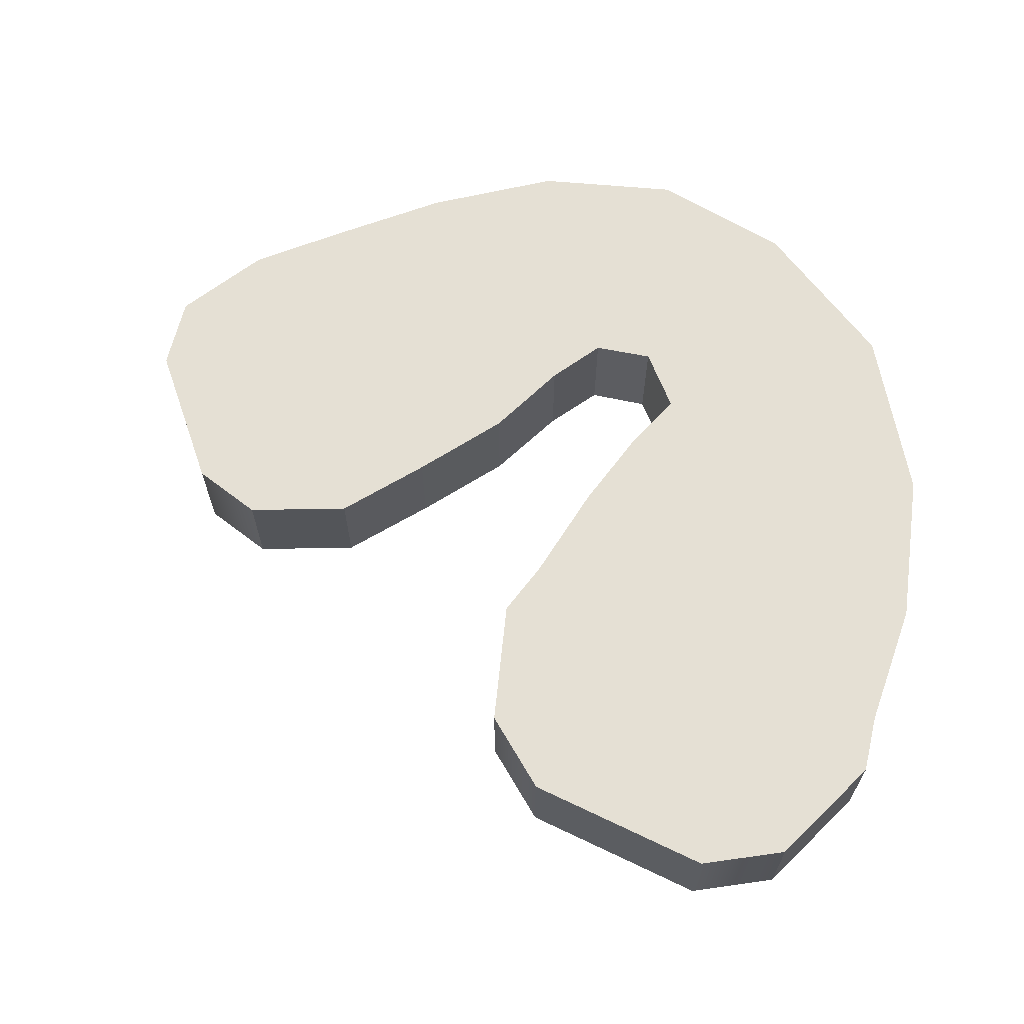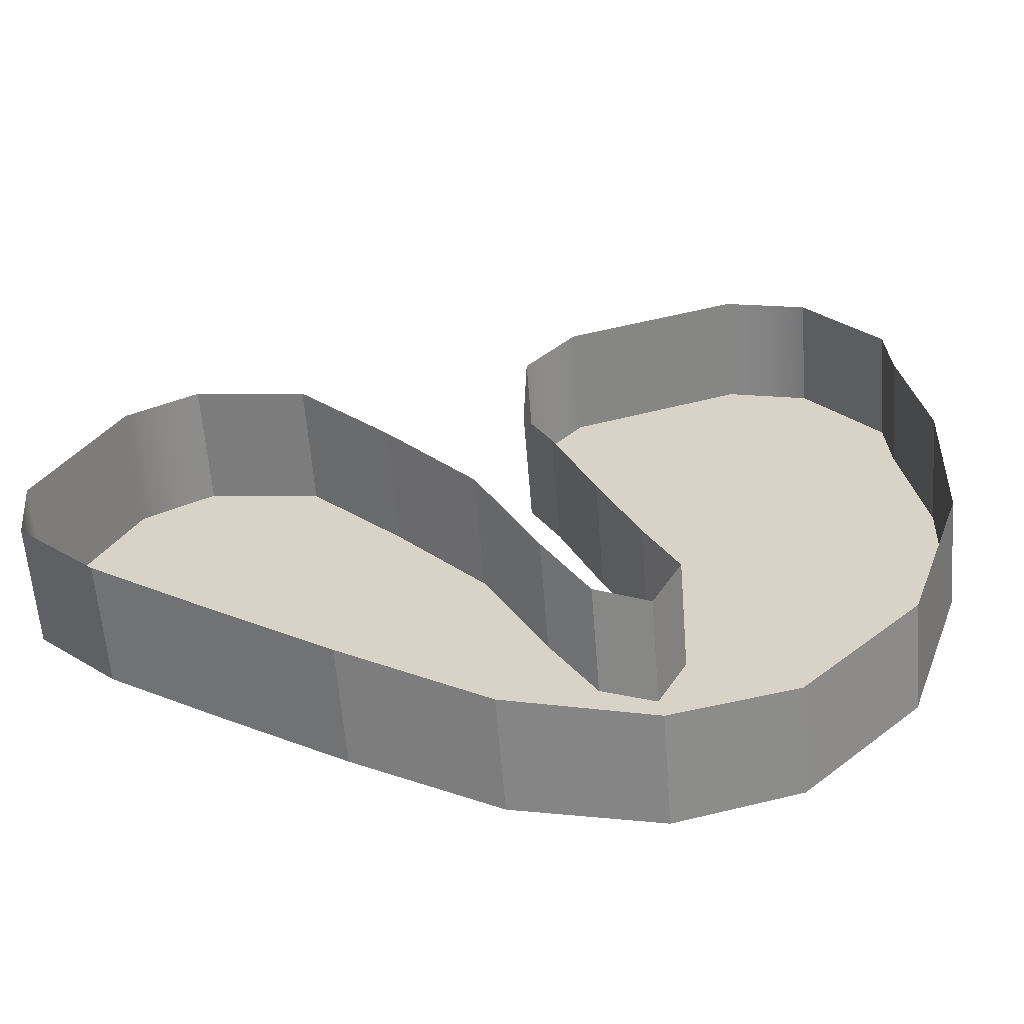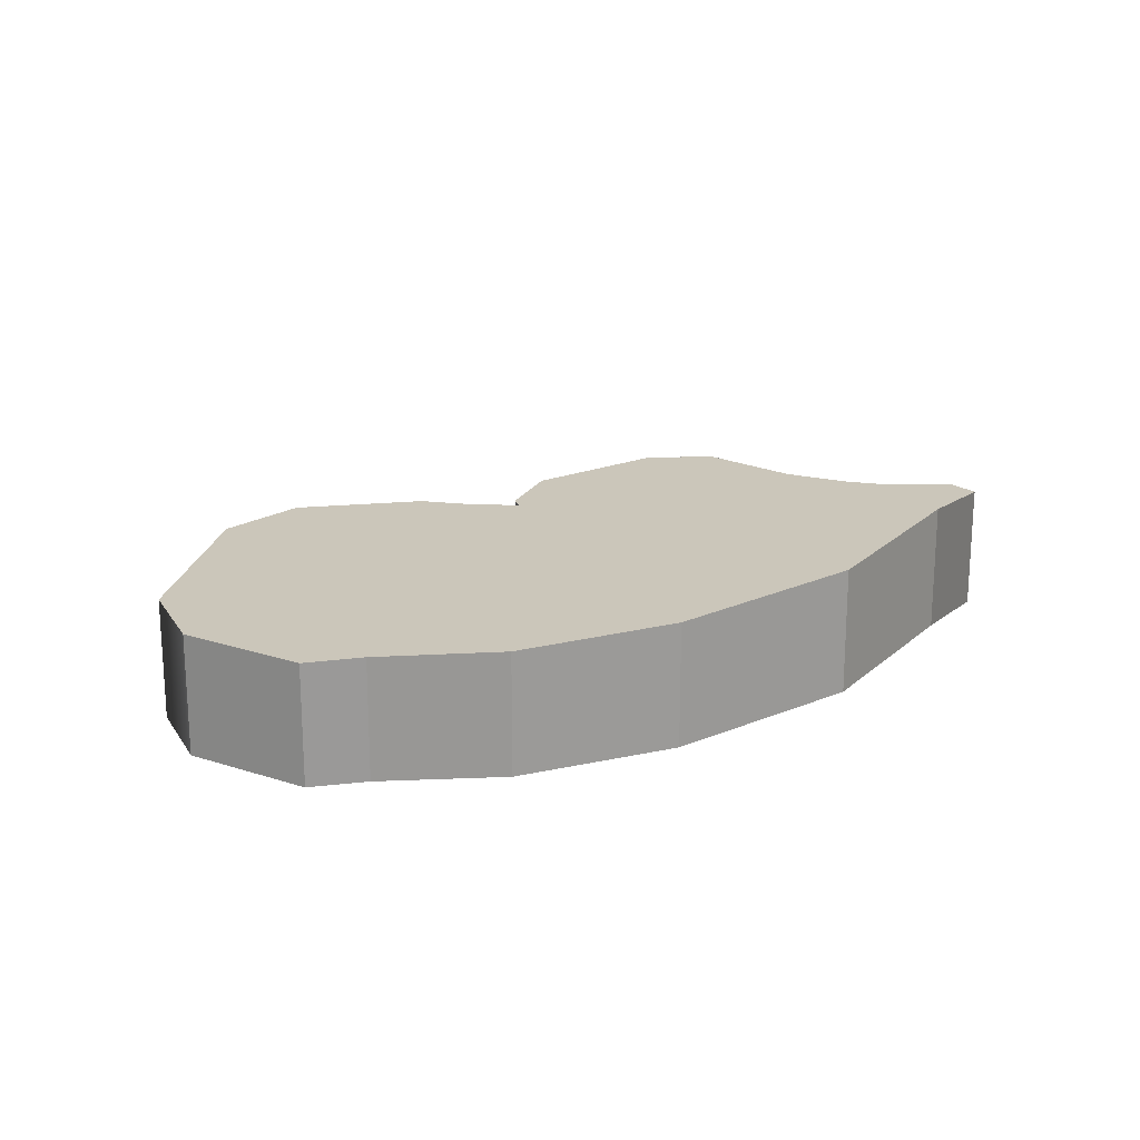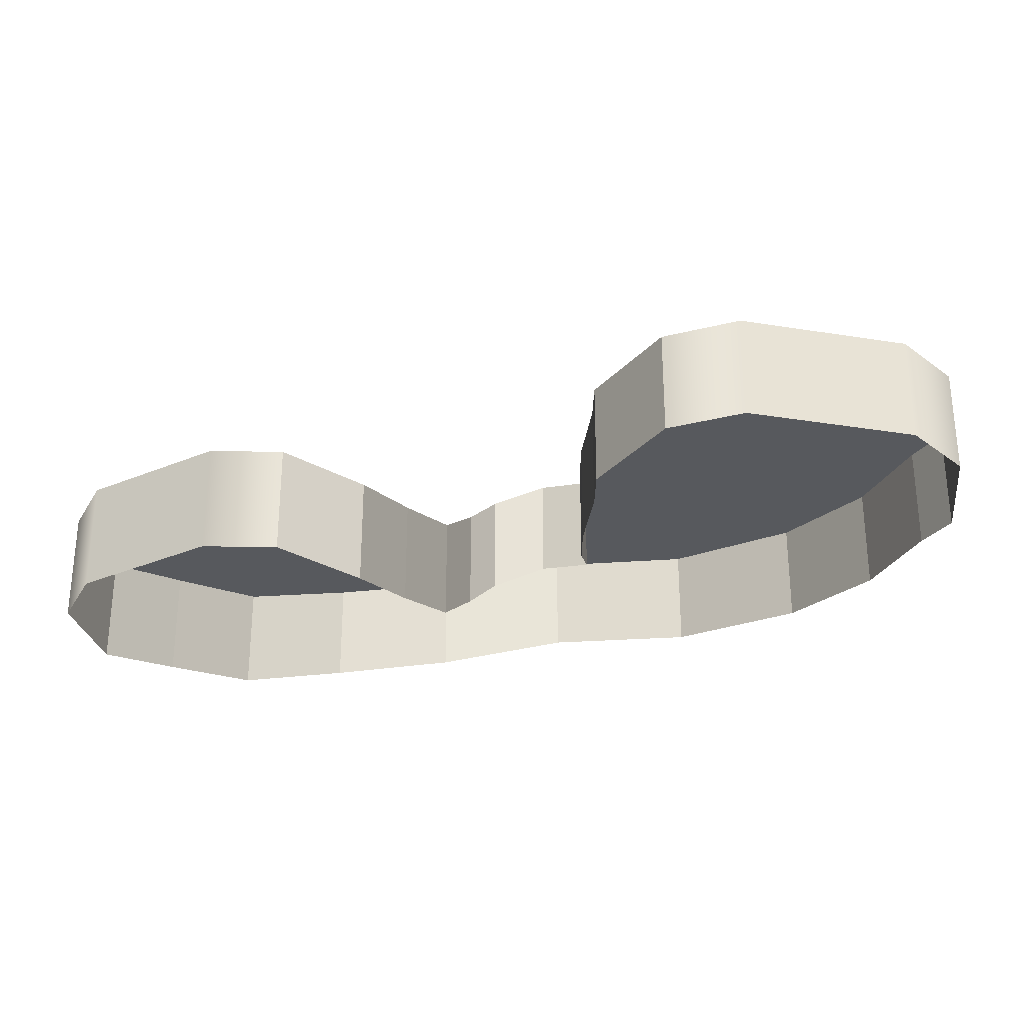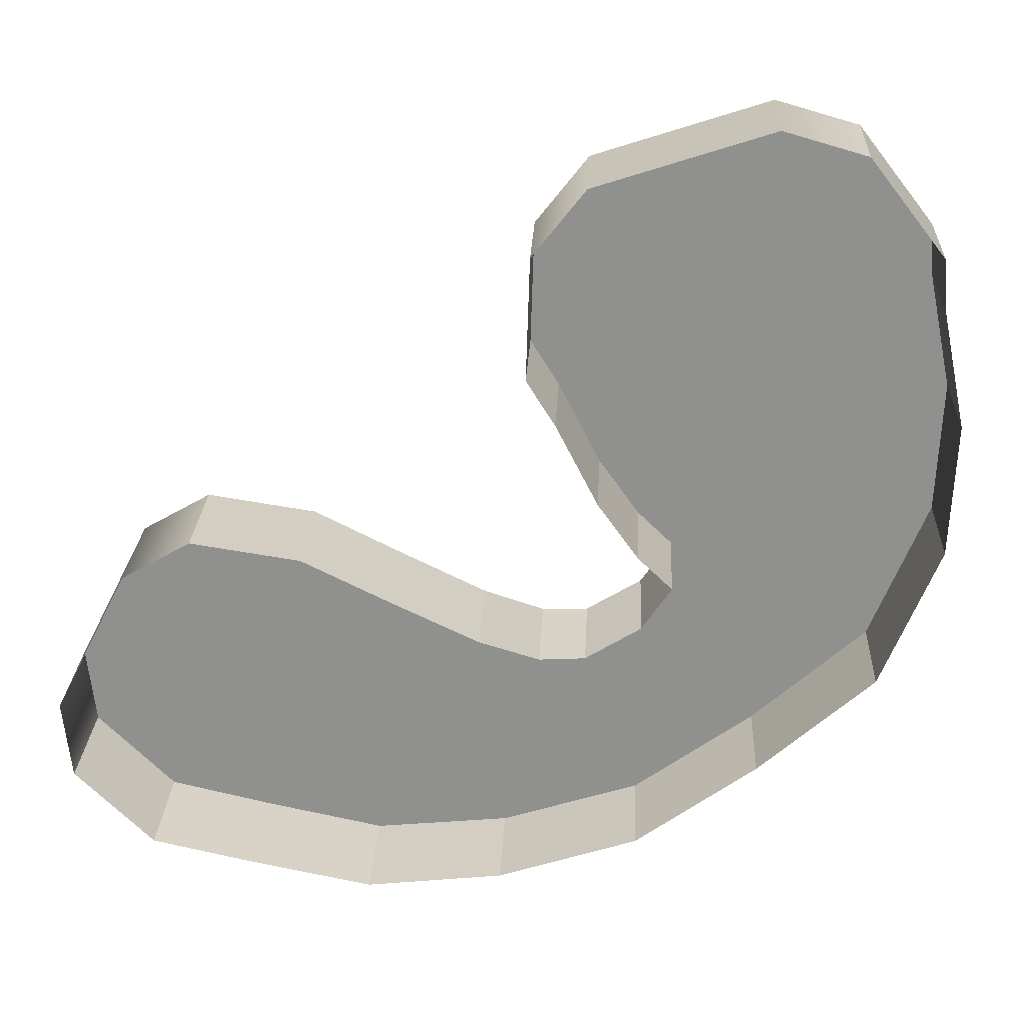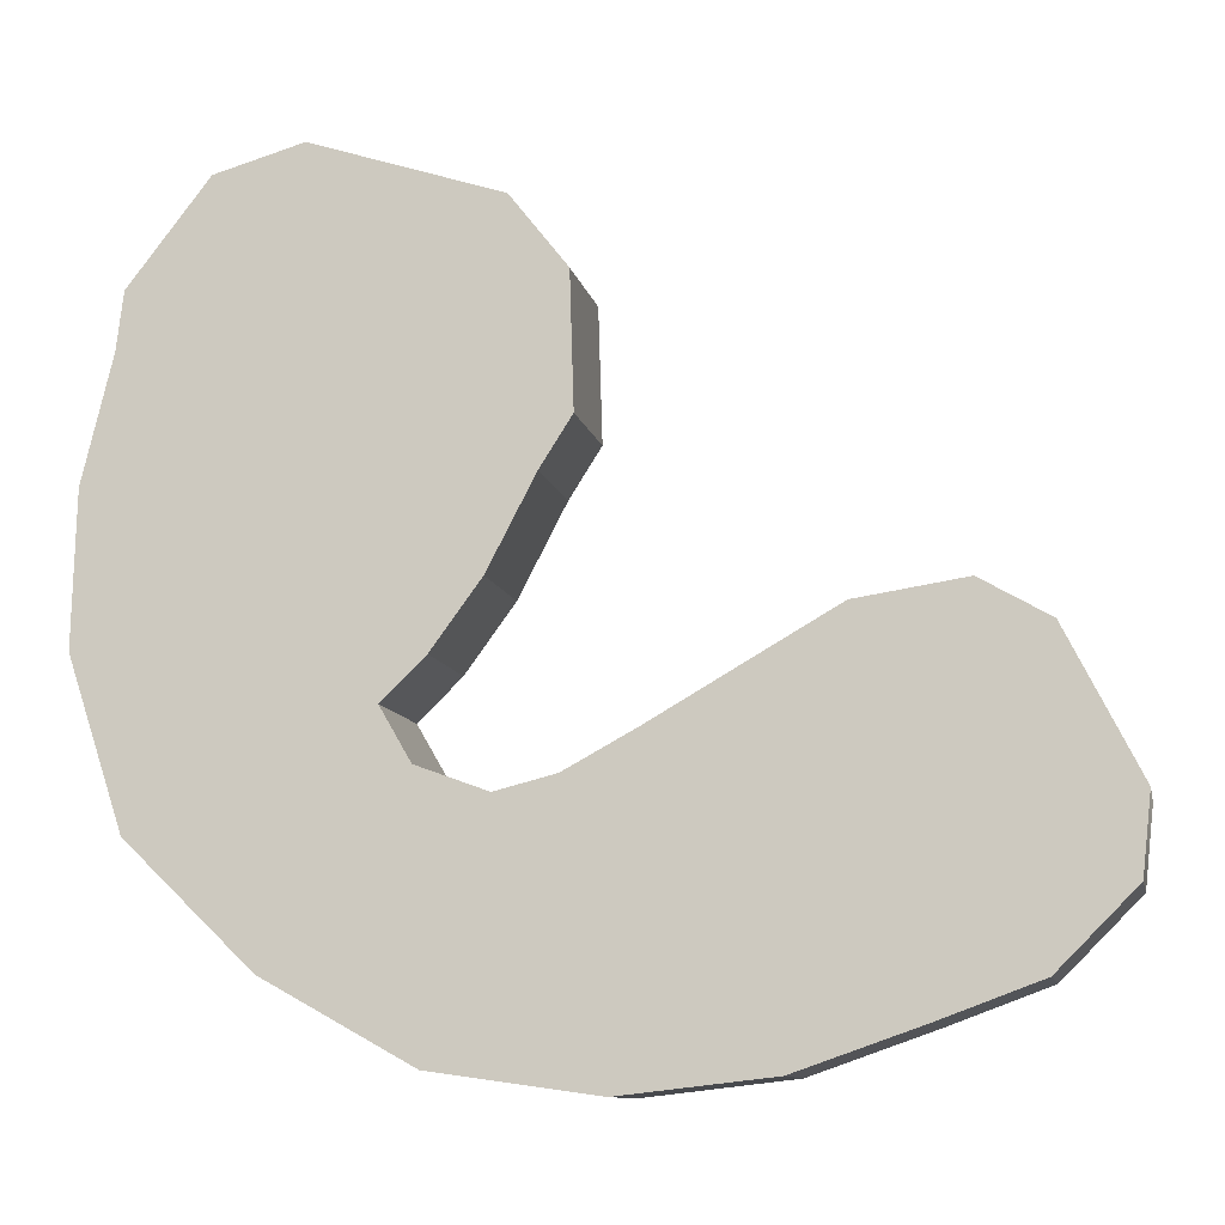
<metadata>
{"format":"obj","ext":"obj","renderer":"f3d","projection":"perspective","resolution":1024,"background":"white","views":[{"elev":65.9,"azim":7.7,"up":"+Y"},{"elev":-60.8,"azim":4.5,"up":"+Z"},{"elev":21.1,"azim":82.7,"up":"+Y"},{"elev":-29.7,"azim":-31.5,"up":"+Y"},{"elev":24.1,"azim":2.7,"up":"+Z"},{"elev":-10.4,"azim":-168.4,"up":"+Z"}]}
</metadata>
<code>
g
v -70.4 6.8 -34.13
v -73.5 6.8 -40.24
v -67.52 6.8 -32.47
v -73.14 6.8 -43.55
v -62.94 6.8 -33.17
v -69.86 6.8 -46.83
v -59.3 7.785 -35.5
v -65.74 7.785 -48.43
v -55.72 8.986 -37.87
v -60.73 8.986 -50.26
v -53.2 11.14 -39.78
v -54.96 11.14 -50.99
v -51.21 12.96 -40.62
v -48.77 12.96 -50.09
v -48.74 14.27 -39.75
v -43.26 14.27 -46.86
v -47.4 13.89 -37.57
v -38.11 13.89 -41.99
v -48.94 13.14 -35.75
v -35.61 13.14 -35.22
v -50.75 12.39 -32.88
v -35.46 12.39 -29
v -52.6 12 -29.06
v -36.54 12 -23.83
v -53.85 11.8 -26.99
v -36.75 11.8 -21.41
v -53.68 11.8 -21.6
v -40.06 11.8 -17.16
v -51.37 11.8 -18.64
v -43.67 11.8 -16.13
v -70.4 6.8 -34.13
v -70.4 1.8 -34.13
v -67.52 6.8 -32.47
v -67.52 1.8 -32.47
v -67.52 6.8 -32.47
v -67.52 1.8 -32.47
v -62.94 6.8 -33.17
v -62.94 1.8 -33.17
v -62.94 6.8 -33.17
v -62.94 1.8 -33.17
v -59.3 7.785 -35.5
v -59.3 2.785 -35.5
v -59.3 7.785 -35.5
v -59.3 2.785 -35.5
v -55.72 8.986 -37.87
v -55.72 3.986 -37.87
v -55.72 8.986 -37.87
v -55.72 3.986 -37.87
v -53.2 11.14 -39.78
v -53.2 6.138 -39.78
v -53.2 11.14 -39.78
v -53.2 6.138 -39.78
v -51.21 12.96 -40.62
v -51.21 7.955 -40.62
v -51.21 12.96 -40.62
v -51.21 7.955 -40.62
v -48.74 14.27 -39.75
v -48.74 9.269 -39.75
v -48.74 14.27 -39.75
v -48.74 9.269 -39.75
v -47.4 13.89 -37.57
v -47.4 8.894 -37.57
v -47.4 13.89 -37.57
v -47.4 8.894 -37.57
v -48.94 13.14 -35.75
v -48.94 8.142 -35.75
v -48.94 13.14 -35.75
v -48.94 8.142 -35.75
v -50.75 12.39 -32.88
v -50.75 7.395 -32.88
v -50.75 12.39 -32.88
v -50.75 7.395 -32.88
v -52.6 12 -29.06
v -52.6 6.998 -29.06
v -52.6 12 -29.06
v -52.6 6.998 -29.06
v -53.85 11.8 -26.99
v -53.85 6.8 -26.99
v -53.85 11.8 -26.99
v -53.85 6.8 -26.99
v -53.68 11.8 -21.6
v -53.68 6.8 -21.6
v -53.68 11.8 -21.6
v -53.68 6.8 -21.6
v -51.37 11.8 -18.64
v -51.37 6.8 -18.64
v -73.5 6.8 -40.24
v -73.5 1.8 -40.24
v -73.14 6.8 -43.55
v -73.14 1.8 -43.55
v -73.14 6.8 -43.55
v -73.14 1.8 -43.55
v -69.86 6.8 -46.83
v -69.86 1.8 -46.83
v -69.86 6.8 -46.83
v -69.86 1.8 -46.83
v -65.74 7.785 -48.43
v -65.74 2.785 -48.43
v -65.74 7.785 -48.43
v -65.74 2.785 -48.43
v -60.73 8.986 -50.26
v -60.73 3.986 -50.26
v -60.73 8.986 -50.26
v -60.73 3.986 -50.26
v -54.96 11.14 -50.99
v -54.96 6.138 -50.99
v -54.96 11.14 -50.99
v -54.96 6.138 -50.99
v -48.77 12.96 -50.09
v -48.77 7.955 -50.09
v -48.77 12.96 -50.09
v -48.77 7.955 -50.09
v -43.26 14.27 -46.86
v -43.26 9.269 -46.86
v -43.26 14.27 -46.86
v -43.26 9.269 -46.86
v -38.11 13.89 -41.99
v -38.11 8.894 -41.99
v -38.11 13.89 -41.99
v -38.11 8.894 -41.99
v -35.61 13.14 -35.22
v -35.61 8.142 -35.22
v -35.61 13.14 -35.22
v -35.61 8.142 -35.22
v -35.46 12.39 -29
v -35.46 7.395 -29
v -35.46 12.39 -29
v -35.46 7.395 -29
v -36.54 12 -23.83
v -36.54 6.998 -23.83
v -36.54 12 -23.83
v -36.54 6.998 -23.83
v -36.75 11.8 -21.41
v -36.75 6.8 -21.41
v -36.75 11.8 -21.41
v -36.75 6.8 -21.41
v -40.06 11.8 -17.16
v -40.06 6.8 -17.16
v -40.06 11.8 -17.16
v -40.06 6.8 -17.16
v -43.67 11.8 -16.13
v -43.67 6.8 -16.13
g _0
f 3 2 1
f 2 3 4
f 5 4 3
f 4 5 6
f 7 6 5
f 6 7 8
f 9 8 7
f 8 9 10
f 11 10 9
f 10 11 12
f 13 12 11
f 12 13 14
f 15 14 13
f 14 15 16
f 17 16 15
f 16 17 18
f 19 18 17
f 18 19 20
f 21 20 19
f 20 21 22
f 23 22 21
f 22 23 24
f 25 24 23
f 24 25 26
f 27 26 25
f 26 27 28
f 29 28 27
f 28 29 30
g _1
f 31 32 33
f 34 33 32
f 35 36 37
f 38 37 36
f 39 40 41
f 42 41 40
f 43 44 45
f 46 45 44
f 47 48 49
f 50 49 48
f 51 52 53
f 54 53 52
f 55 56 57
f 58 57 56
f 59 60 61
f 62 61 60
f 63 64 65
f 66 65 64
f 67 68 69
f 70 69 68
f 71 72 73
f 74 73 72
f 75 76 77
f 78 77 76
f 79 80 81
f 82 81 80
f 83 84 85
f 86 85 84
f 89 88 87
f 88 89 90
f 93 92 91
f 92 93 94
f 97 96 95
f 96 97 98
f 101 100 99
f 100 101 102
f 105 104 103
f 104 105 106
f 109 108 107
f 108 109 110
f 113 112 111
f 112 113 114
f 117 116 115
f 116 117 118
f 121 120 119
f 120 121 122
f 125 124 123
f 124 125 126
f 129 128 127
f 128 129 130
f 133 132 131
f 132 133 134
f 137 136 135
f 136 137 138
f 141 140 139
f 140 141 142
f 87 32 31
f 32 87 88
f 85 86 141
f 142 141 86

</code>
